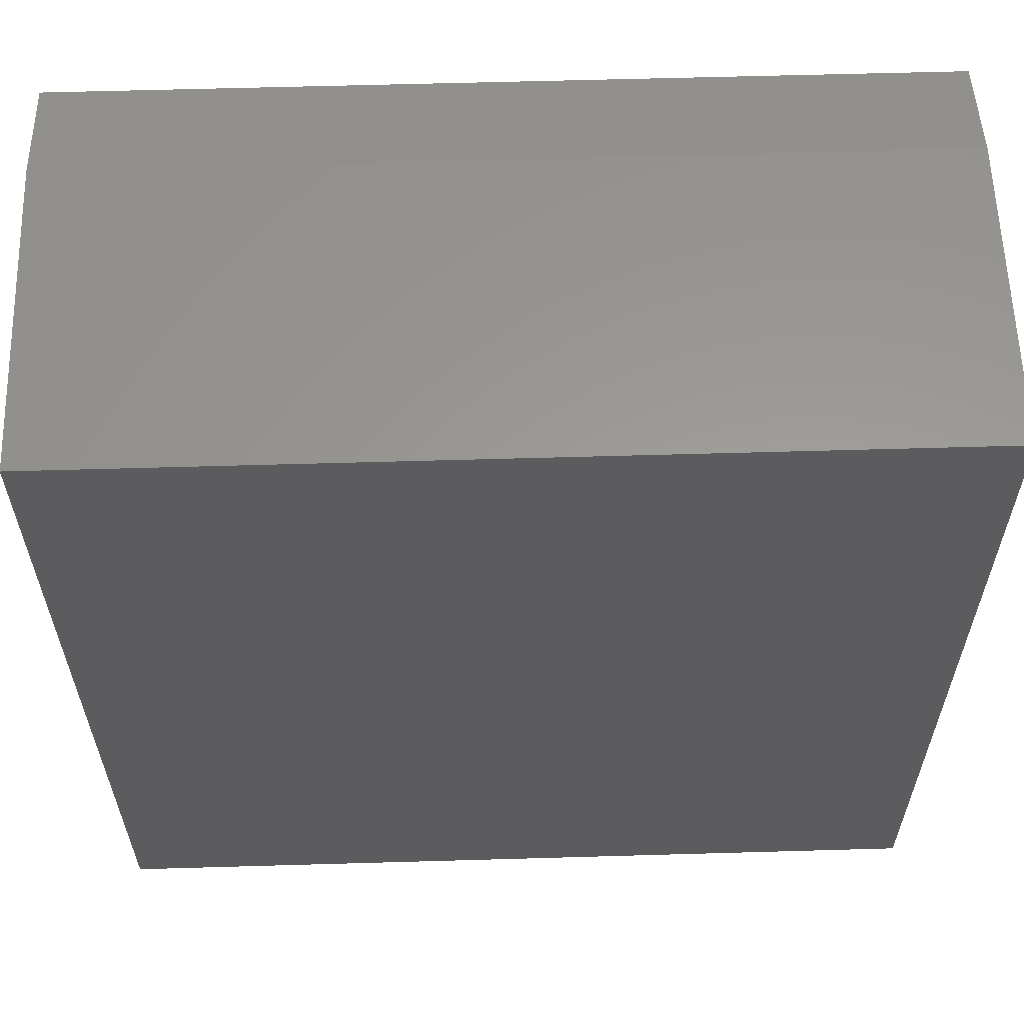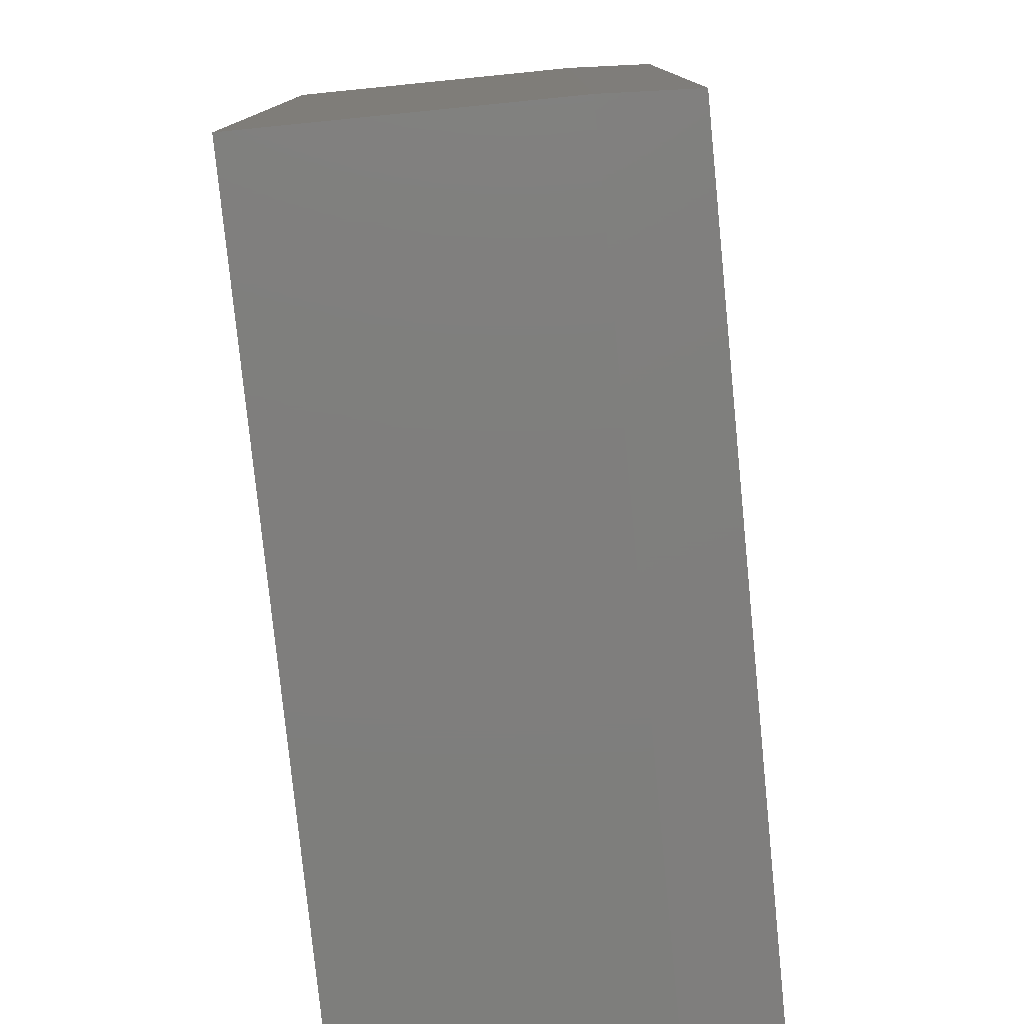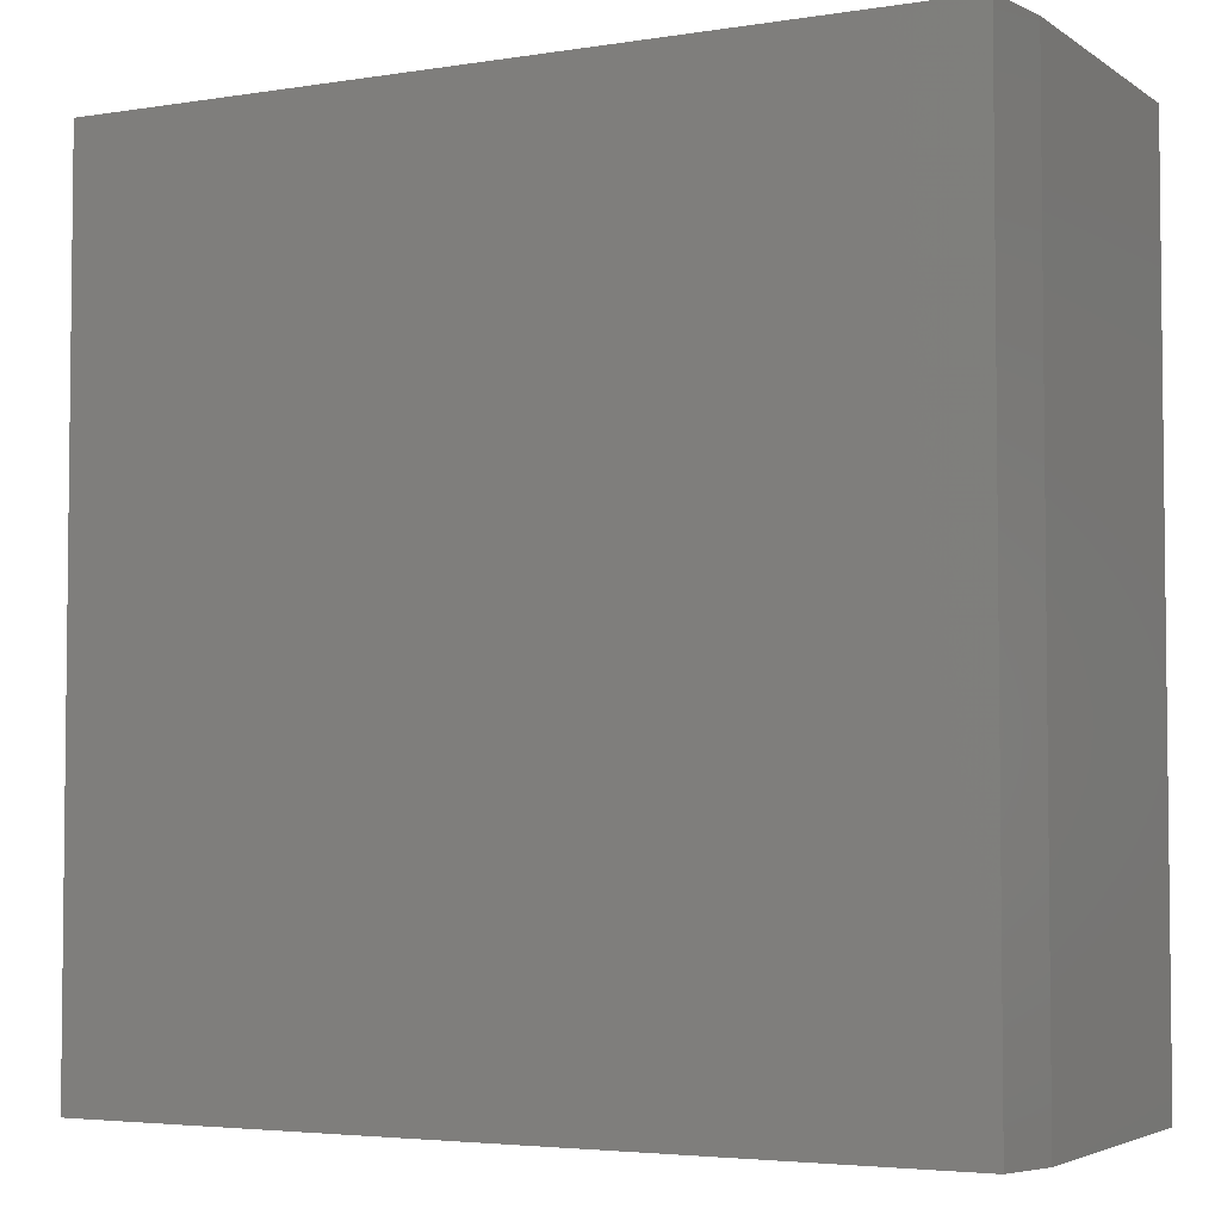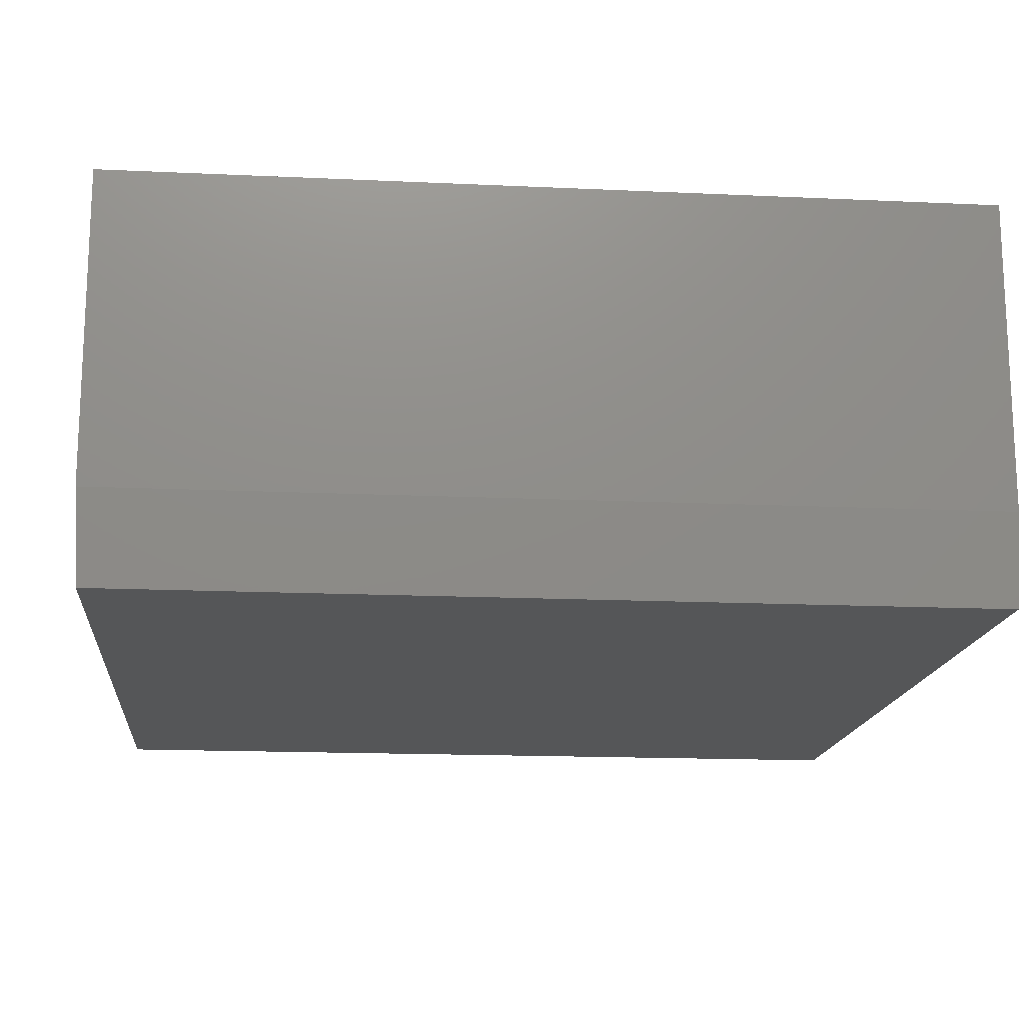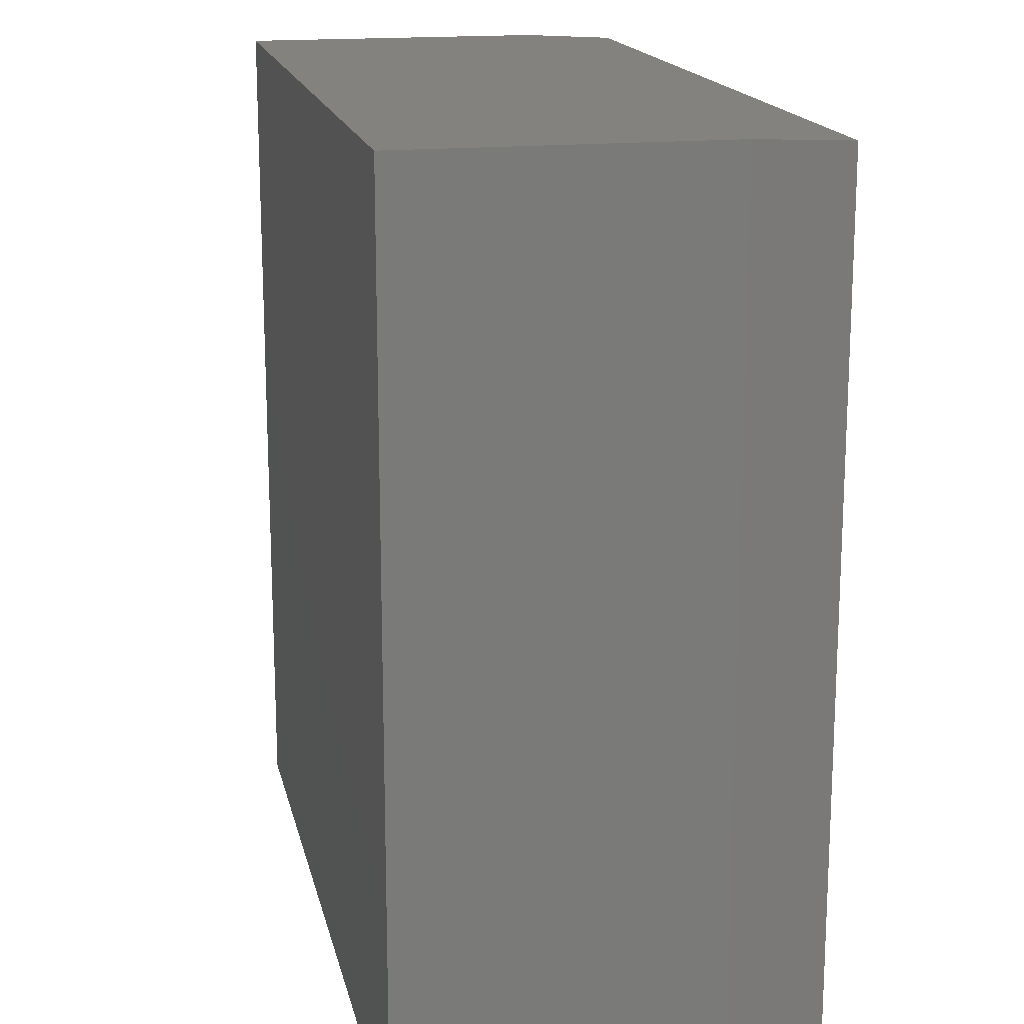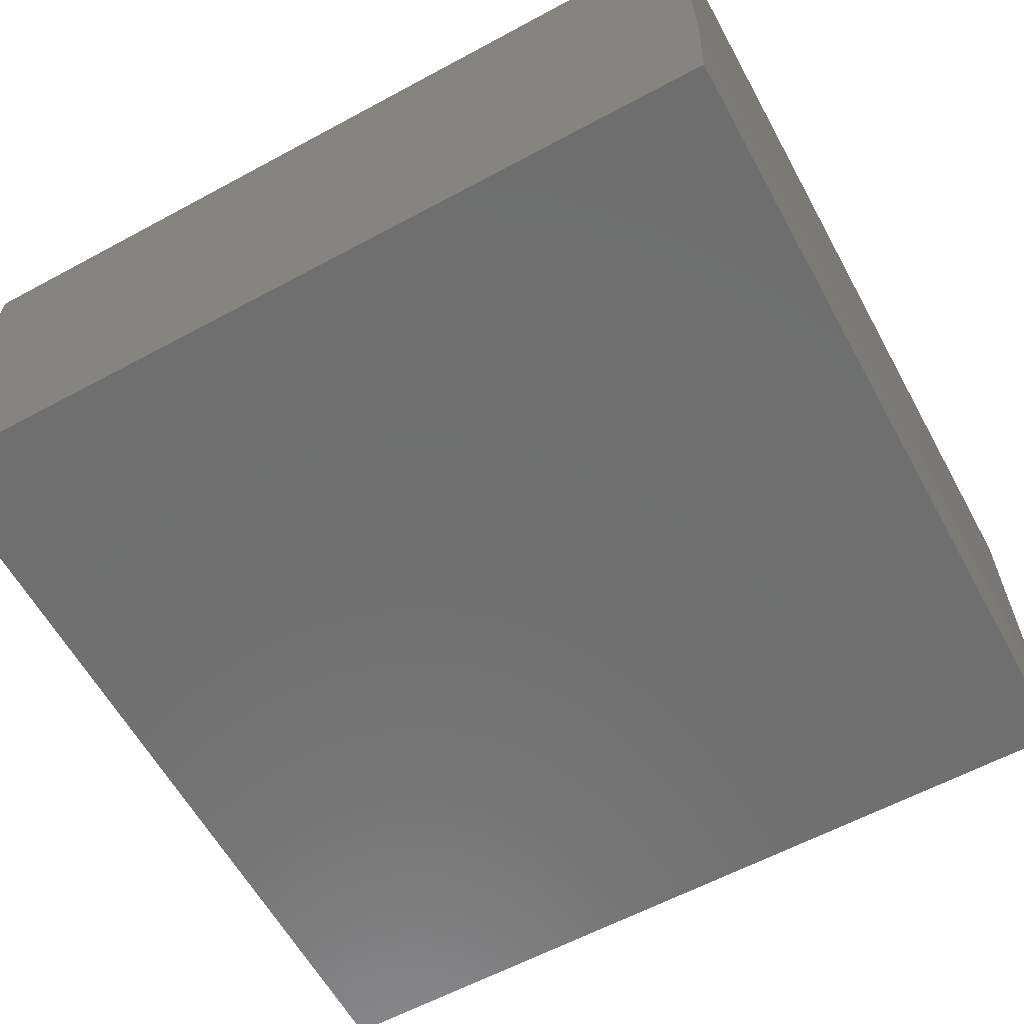
<metadata>
{"format":"stl","ext":"stl","renderer":"f3d","projection":"perspective","resolution":1024,"background":"white","views":[{"elev":59.9,"azim":178.3,"up":"+Z"},{"elev":-78.3,"azim":-84.3,"up":"+Z"},{"elev":-4.0,"azim":27.4,"up":"+Z"},{"elev":-15.9,"azim":-95.5,"up":"+Y"},{"elev":16.8,"azim":-102.0,"up":"+Z"},{"elev":-61.0,"azim":118.8,"up":"+Y"}]}
</metadata>
<code>
# stl→obj: 12 verts, 20 faces
v -0.7188 -0.6797 -0.7109
v 0.7035 -0.6797 -0.7109
v -0.7188 -0.6797 0.7422
v 0.7035 -0.6797 0.7422
v -0.7266 -0.5234 0.75
v -0.7266 1.631e-16 0.75
v -0.7266 -0.5234 -0.7188
v -0.7266 0 -0.7188
v 0.7113 -0.5234 0.75
v 0.7113 3.227e-16 0.75
v 0.7113 -0.5234 -0.7188
v 0.7113 1.596e-16 -0.7188
f 1 2 3
f 3 2 4
f 5 6 7
f 7 6 8
f 9 10 5
f 5 10 6
f 11 12 9
f 9 12 10
f 7 8 11
f 11 8 12
f 9 5 4
f 4 5 3
f 11 9 2
f 2 9 4
f 7 11 1
f 1 11 2
f 5 7 3
f 3 7 1
f 8 6 12
f 12 6 10

</code>
